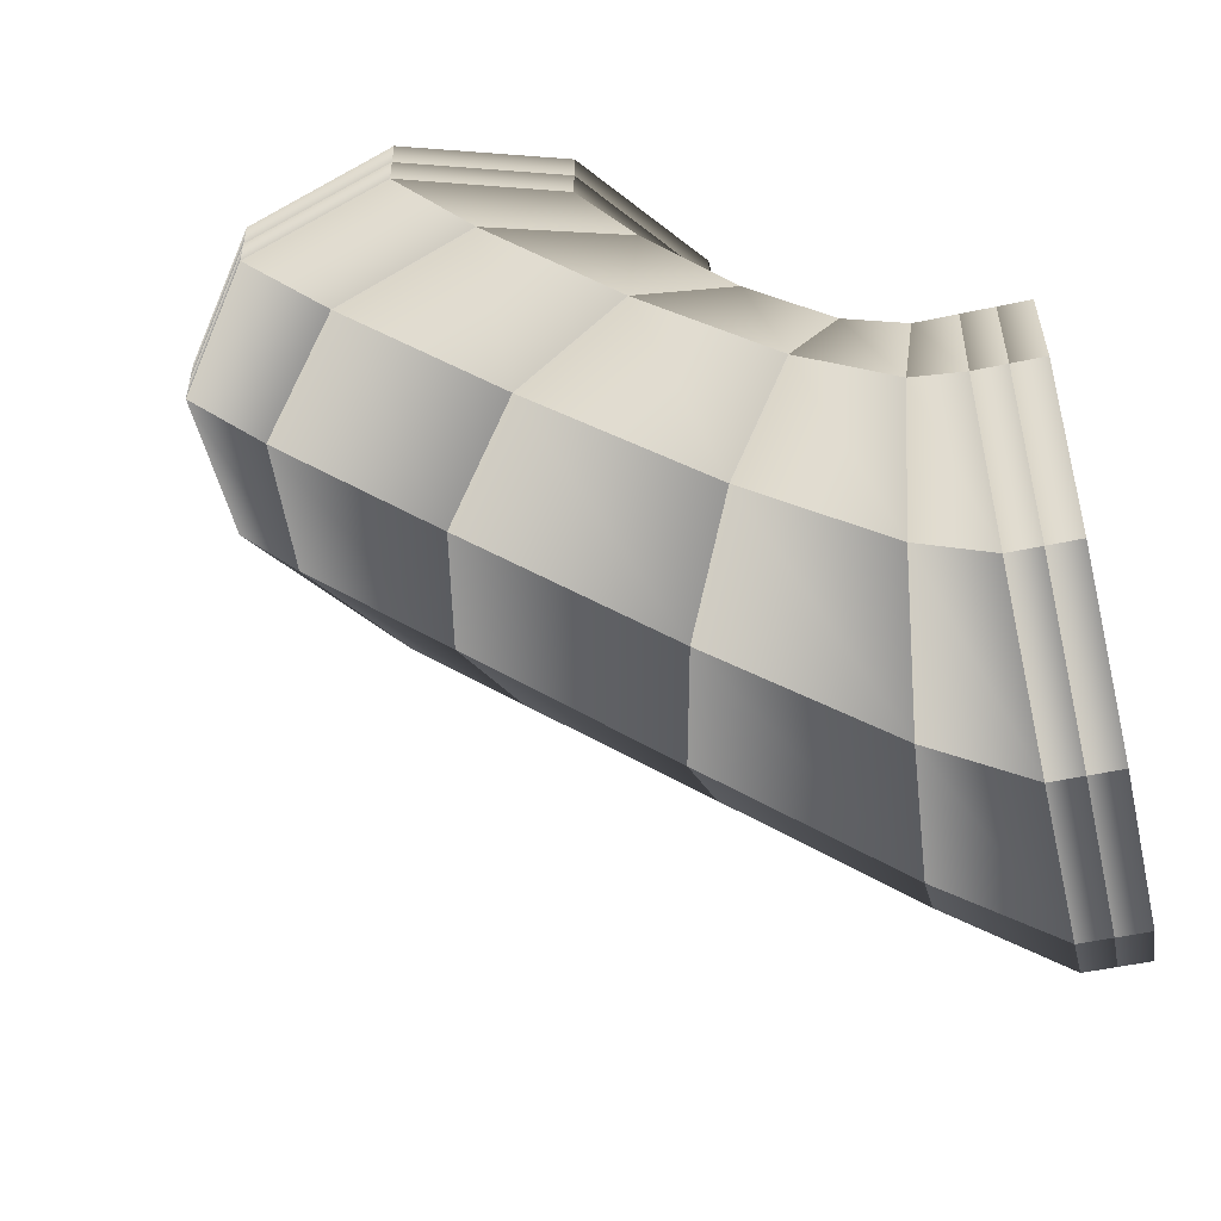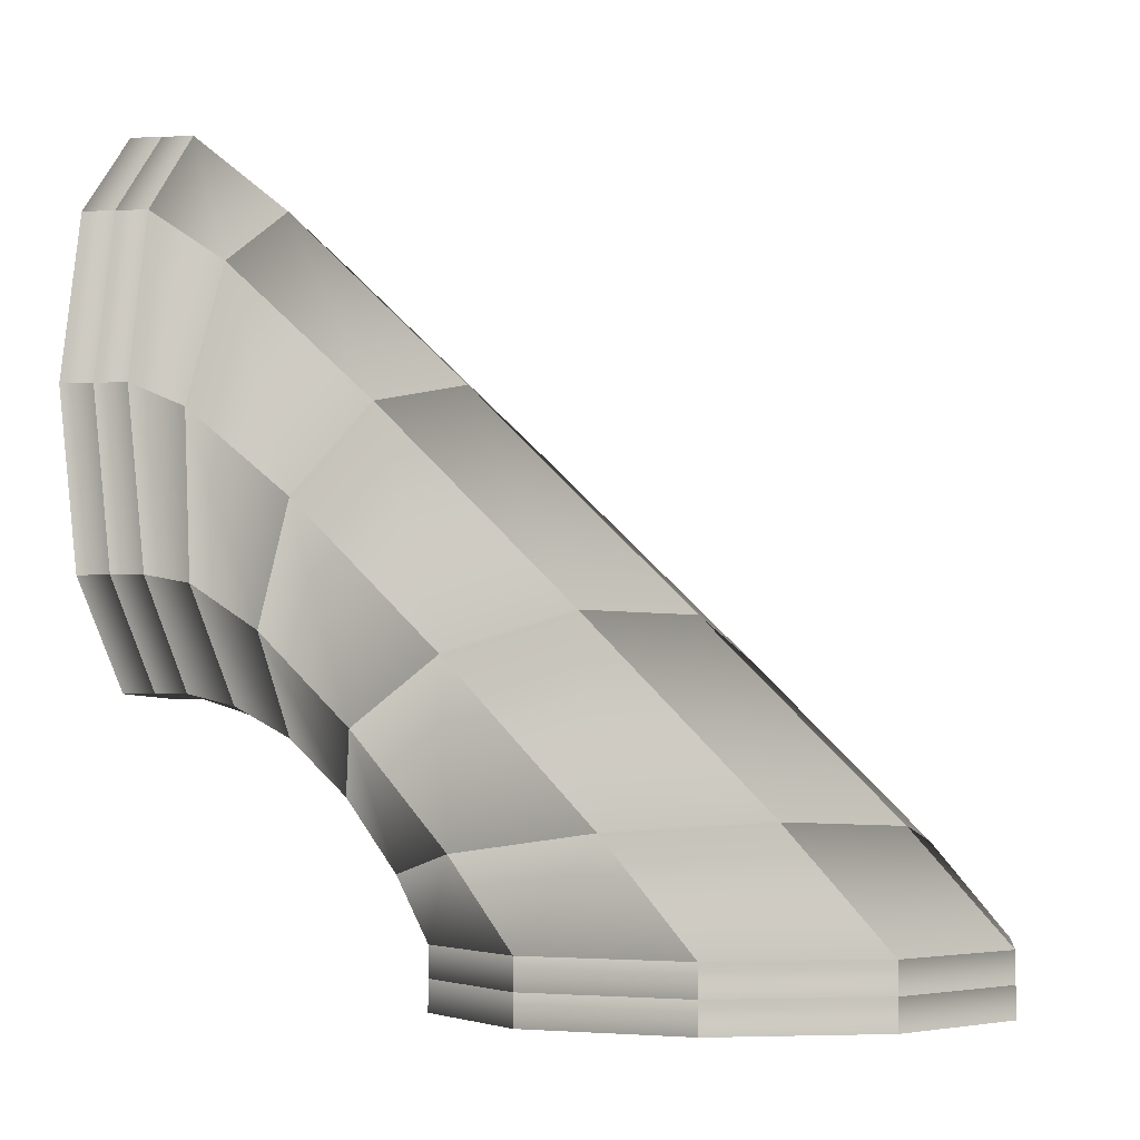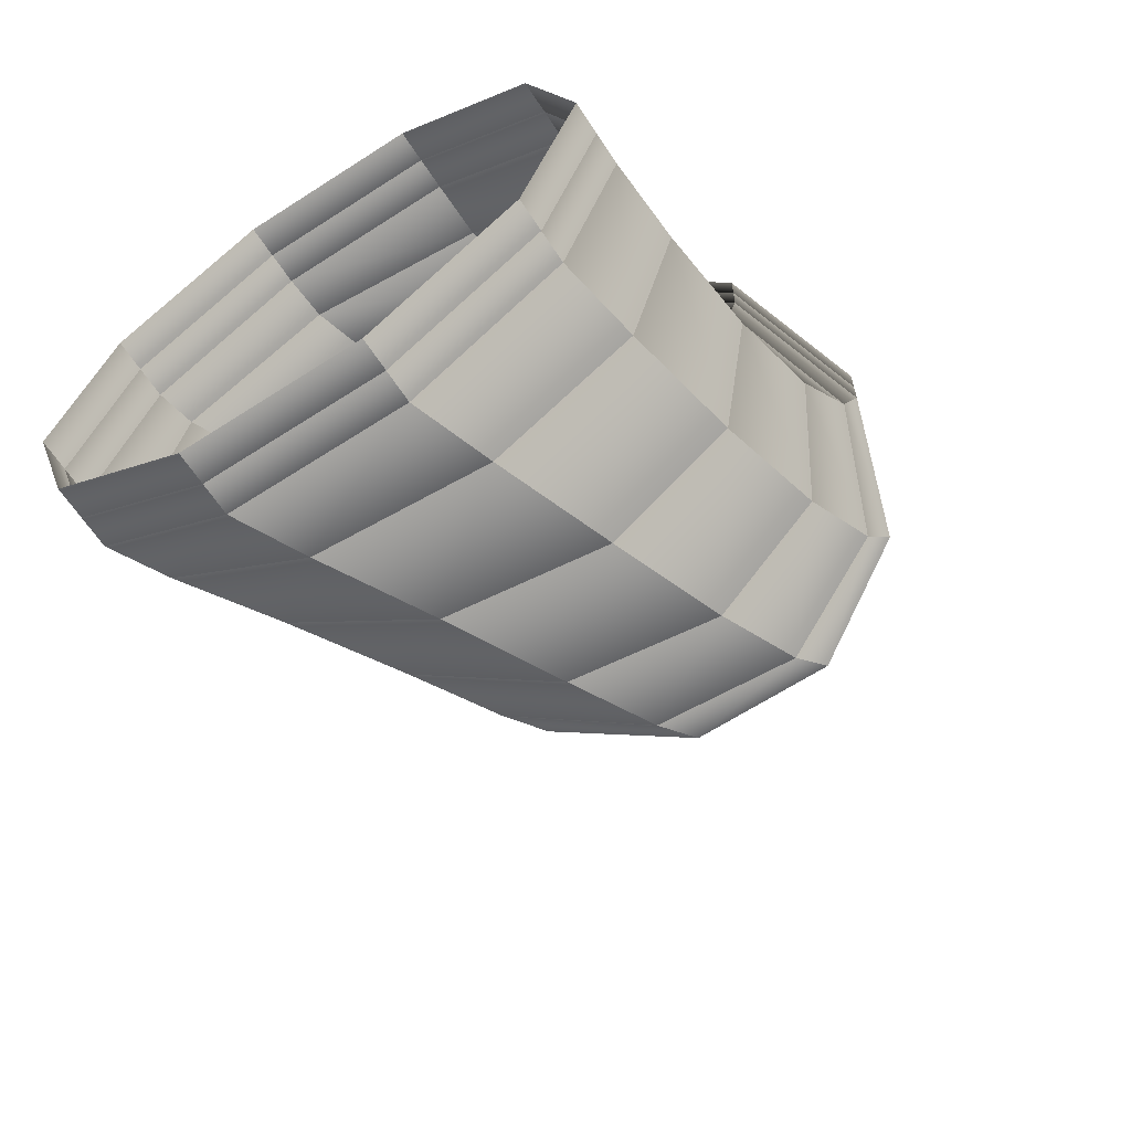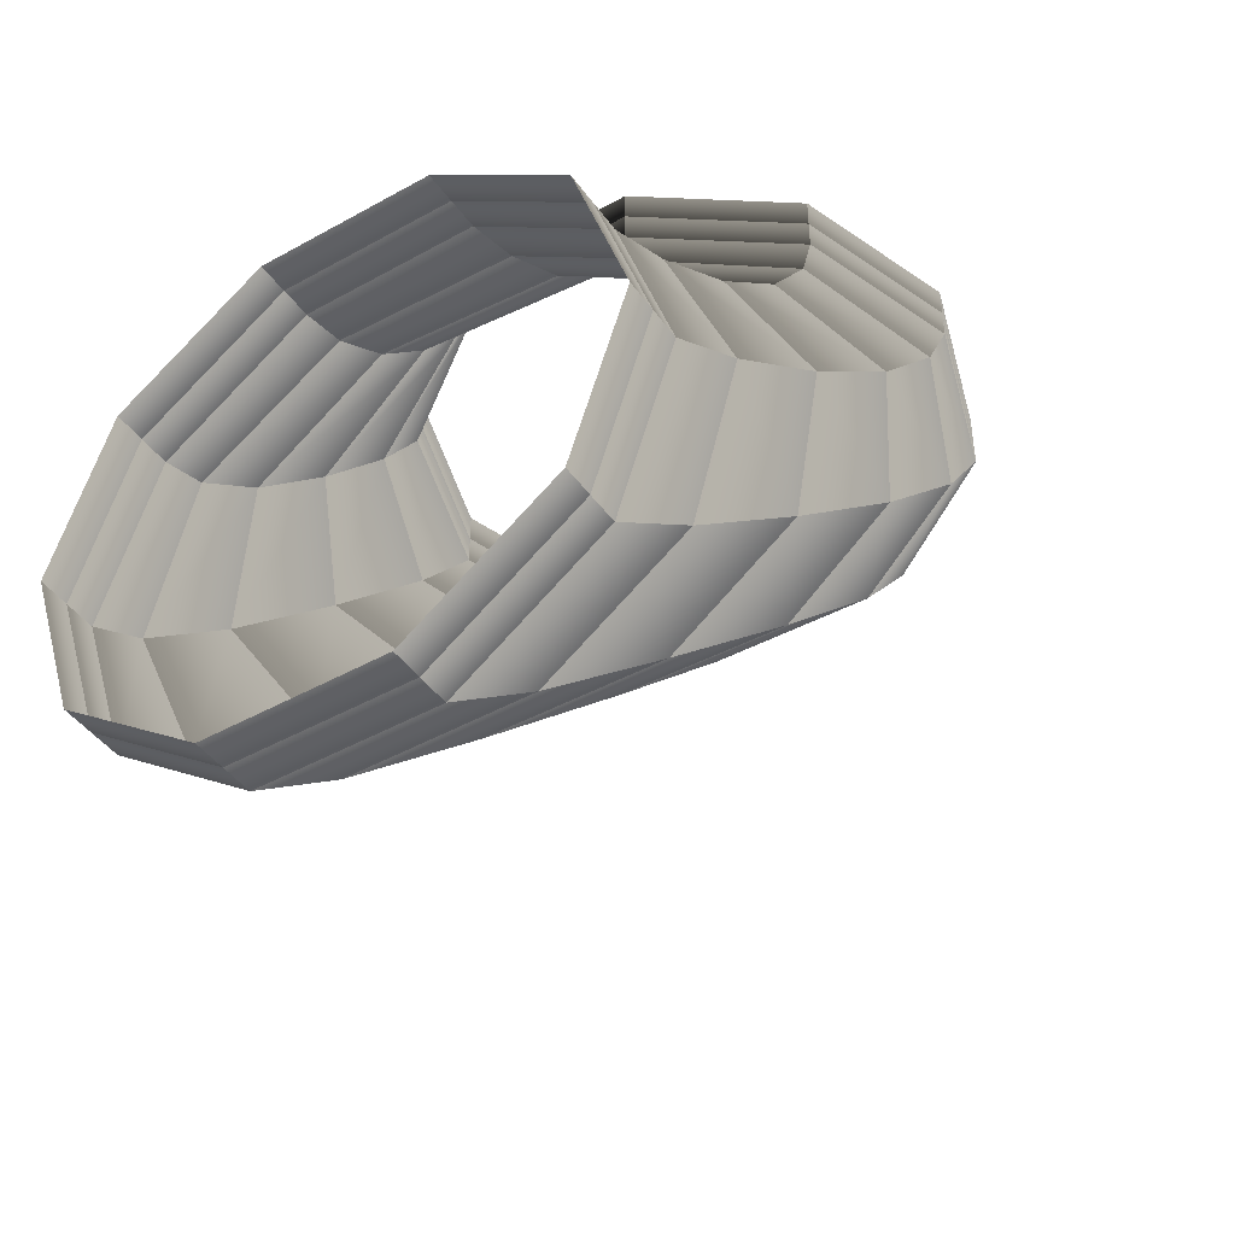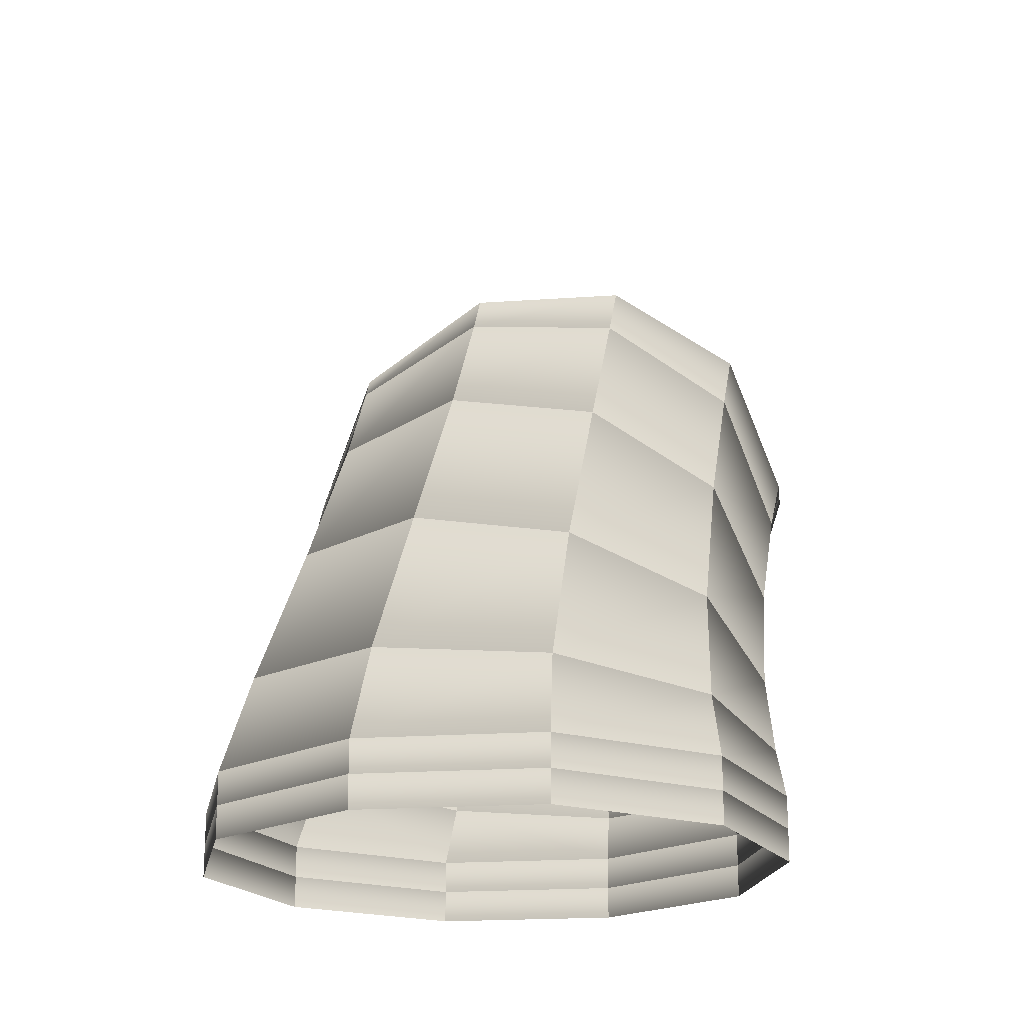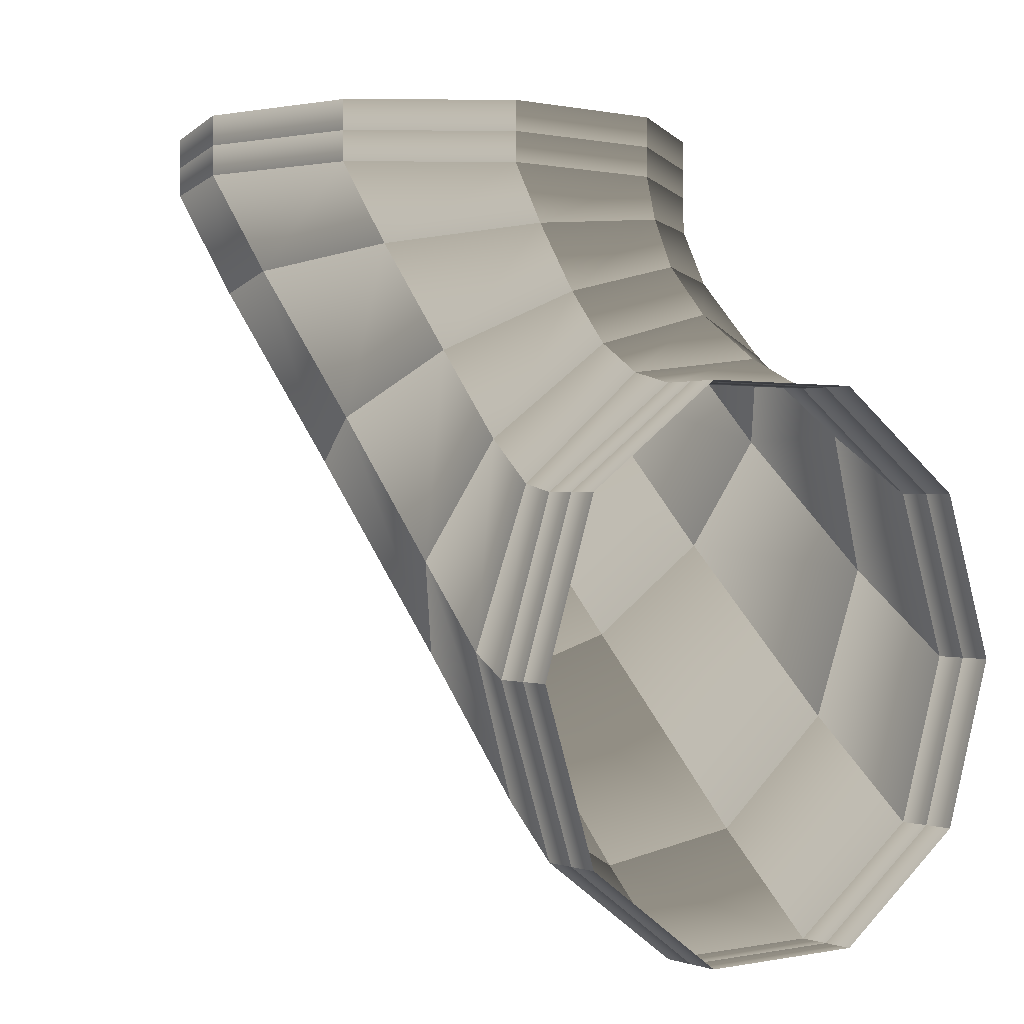
<metadata>
{"format":"obj","ext":"obj","renderer":"f3d","projection":"perspective","resolution":1024,"background":"white","views":[{"elev":-51.6,"azim":103.2,"up":"+Y"},{"elev":-4.5,"azim":-82.0,"up":"+Z"},{"elev":-63.9,"azim":-146.9,"up":"+Y"},{"elev":-44.1,"azim":-146.9,"up":"+Y"},{"elev":-20.0,"azim":7.4,"up":"+Z"},{"elev":-0.0,"azim":142.6,"up":"+Y"}]}
</metadata>
<code>
v 1 9.055e-08 2.62e-08
v 0.809 0.5878 2.828e-08
v 0.309 0.9511 3.193e-08
v -0.309 0.9511 3.577e-08
v -0.809 0.5878 3.832e-08
v -1 -6.939e-08 3.862e-08
v -0.809 -0.5878 3.654e-08
v -0.309 -0.9511 3.288e-08
v 0.309 -0.9511 2.904e-08
v 0.809 -0.5878 2.649e-08
v 1 -6.557e-08 0.1111
v 0.809 0.5878 0.1111
v 0.309 0.9511 0.1111
v -0.309 0.9511 0.1111
v -0.809 0.5878 0.1111
v -1 2.383e-08 0.1111
v -0.809 -0.5878 0.1111
v -0.309 -0.9511 0.1111
v 0.309 -0.9511 0.1111
v 0.809 -0.5878 0.1111
v 1 7.849e-09 0.2222
v 0.809 0.5878 0.2222
v 0.309 0.9511 0.2222
v -0.309 0.9511 0.2222
v -0.809 0.5878 0.2222
v -1 2.507e-08 0.2222
v -0.809 -0.5878 0.2222
v -0.309 -0.9511 0.2222
v 0.309 -0.9511 0.2222
v 0.809 -0.5878 0.2222
v 0.968 0.07532 0.3979
v 0.7908 0.6155 0.3666
v 0.3116 0.9933 0.3862
v -0.2867 1.064 0.4493
v -0.7755 0.8018 0.5318
v -0.968 0.3056 0.6021
v -0.7908 -0.2345 0.6334
v -0.3116 -0.6124 0.6138
v 0.2867 -0.6835 0.5507
v 0.7755 -0.4209 0.4682
v 0.9335 0.3599 0.7257
v 0.7603 0.7664 0.5818
v 0.2967 1.102 0.5735
v -0.2803 1.237 0.7038
v -0.7502 1.122 0.923
v -0.9335 0.7988 1.147
v -0.7603 0.3923 1.291
v -0.2967 0.05721 1.3
v 0.2803 -0.07842 1.169
v 0.7502 0.03719 0.95
v 0.9335 0.8526 1.201
v 0.7502 1.077 0.8785
v 0.2803 1.296 0.7628
v -0.2967 1.427 0.8985
v -0.7603 1.418 1.234
v -0.9335 1.274 1.64
v -0.7502 1.05 1.963
v -0.2803 0.8308 2.078
v 0.2967 0.7004 1.943
v 0.7603 0.7088 1.608
v 0.968 1.398 1.694
v 0.7755 1.468 1.198
v 0.2867 1.551 0.9355
v -0.3116 1.614 1.007
v -0.7908 1.633 1.385
v -0.968 1.602 1.925
v -0.7755 1.532 2.421
v -0.2867 1.449 2.684
v 0.3116 1.386 2.612
v 0.7908 1.367 2.235
v 1 1.778 2
v 0.809 1.778 1.412
v 0.309 1.778 1.049
v -0.309 1.778 1.049
v -0.809 1.778 1.412
v -1 1.778 2
v -0.809 1.778 2.588
v -0.309 1.778 2.951
v 0.309 1.778 2.951
v 0.809 1.778 2.588
v 1 1.889 2
v 0.809 1.889 1.412
v 0.309 1.889 1.049
v -0.309 1.889 1.049
v -0.809 1.889 1.412
v -1 1.889 2
v -0.809 1.889 2.588
v -0.309 1.889 2.951
v 0.309 1.889 2.951
v 0.809 1.889 2.588
v 1 2 2
v 0.809 2 1.412
v 0.309 2 1.049
v -0.309 2 1.049
v -0.809 2 1.412
v -1 2 2
v -0.809 2 2.588
v -0.309 2 2.951
v 0.309 2 2.951
v 0.809 2 2.588
f 1 2 12
f 1 12 11
f 2 3 13
f 2 13 12
f 3 4 14
f 3 14 13
f 4 5 15
f 4 15 14
f 5 6 16
f 5 16 15
f 6 7 17
f 6 17 16
f 7 8 18
f 7 18 17
f 8 9 19
f 8 19 18
f 9 10 20
f 9 20 19
f 10 1 11
f 10 11 20
f 11 12 22
f 11 22 21
f 12 13 23
f 12 23 22
f 13 14 24
f 13 24 23
f 14 15 25
f 14 25 24
f 15 16 26
f 15 26 25
f 16 17 27
f 16 27 26
f 17 18 28
f 17 28 27
f 18 19 29
f 18 29 28
f 19 20 30
f 19 30 29
f 20 11 21
f 20 21 30
f 21 22 32
f 21 32 31
f 22 23 33
f 22 33 32
f 23 24 34
f 23 34 33
f 24 25 35
f 24 35 34
f 25 26 36
f 25 36 35
f 26 27 37
f 26 37 36
f 27 28 38
f 27 38 37
f 28 29 39
f 28 39 38
f 29 30 40
f 29 40 39
f 30 21 31
f 30 31 40
f 31 32 42
f 31 42 41
f 32 33 43
f 32 43 42
f 33 34 44
f 33 44 43
f 34 35 45
f 34 45 44
f 35 36 46
f 35 46 45
f 36 37 47
f 36 47 46
f 37 38 48
f 37 48 47
f 38 39 49
f 38 49 48
f 39 40 50
f 39 50 49
f 40 31 41
f 40 41 50
f 41 42 52
f 41 52 51
f 42 43 53
f 42 53 52
f 43 44 54
f 43 54 53
f 44 45 55
f 44 55 54
f 45 46 56
f 45 56 55
f 46 47 57
f 46 57 56
f 47 48 58
f 47 58 57
f 48 49 59
f 48 59 58
f 49 50 60
f 49 60 59
f 50 41 51
f 50 51 60
f 51 52 62
f 51 62 61
f 52 53 63
f 52 63 62
f 53 54 64
f 53 64 63
f 54 55 65
f 54 65 64
f 55 56 66
f 55 66 65
f 56 57 67
f 56 67 66
f 57 58 68
f 57 68 67
f 58 59 69
f 58 69 68
f 59 60 70
f 59 70 69
f 60 51 61
f 60 61 70
f 61 62 72
f 61 72 71
f 62 63 73
f 62 73 72
f 63 64 74
f 63 74 73
f 64 65 75
f 64 75 74
f 65 66 76
f 65 76 75
f 66 67 77
f 66 77 76
f 67 68 78
f 67 78 77
f 68 69 79
f 68 79 78
f 69 70 80
f 69 80 79
f 70 61 71
f 70 71 80
f 71 72 82
f 71 82 81
f 72 73 83
f 72 83 82
f 73 74 84
f 73 84 83
f 74 75 85
f 74 85 84
f 75 76 86
f 75 86 85
f 76 77 87
f 76 87 86
f 77 78 88
f 77 88 87
f 78 79 89
f 78 89 88
f 79 80 90
f 79 90 89
f 80 71 81
f 80 81 90
f 81 82 92
f 81 92 91
f 82 83 93
f 82 93 92
f 83 84 94
f 83 94 93
f 84 85 95
f 84 95 94
f 85 86 96
f 85 96 95
f 86 87 97
f 86 97 96
f 87 88 98
f 87 98 97
f 88 89 99
f 88 99 98
f 89 90 100
f 89 100 99
f 90 81 91
f 90 91 100

</code>
